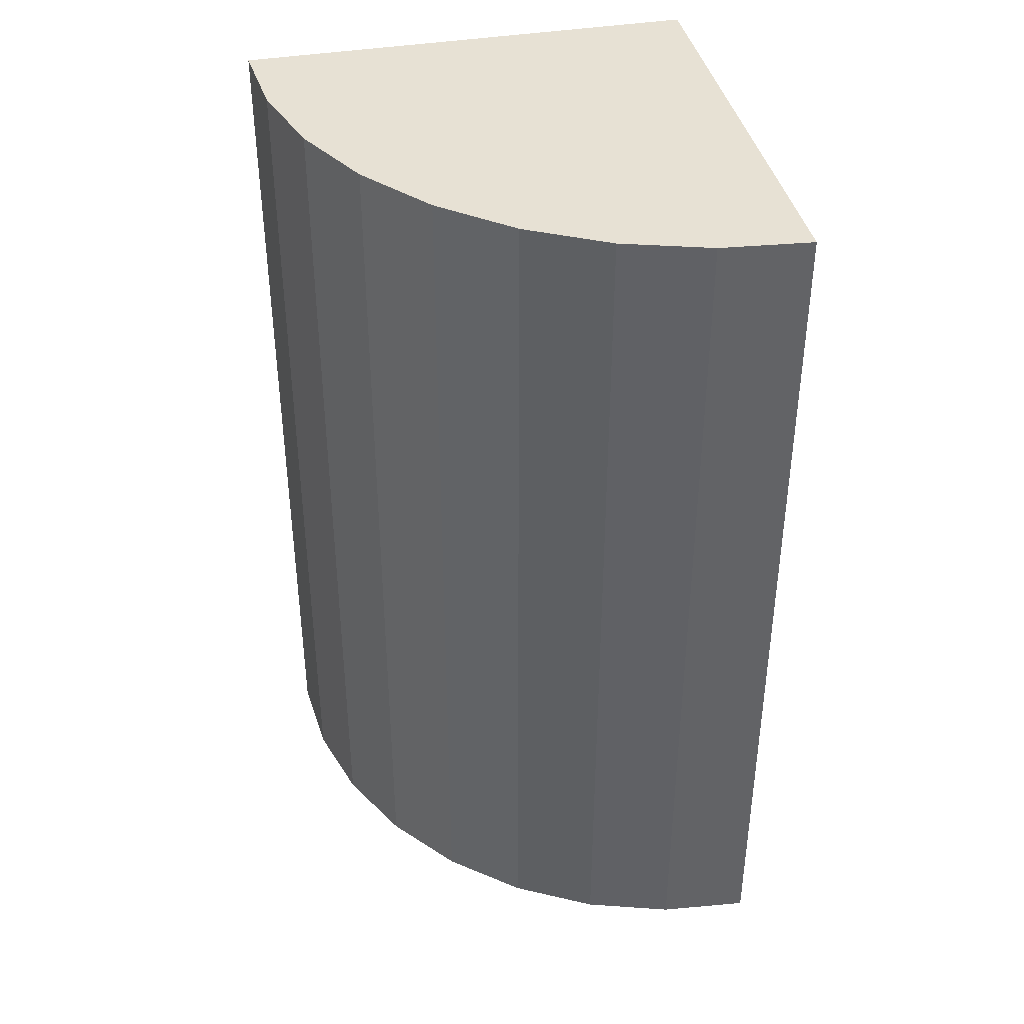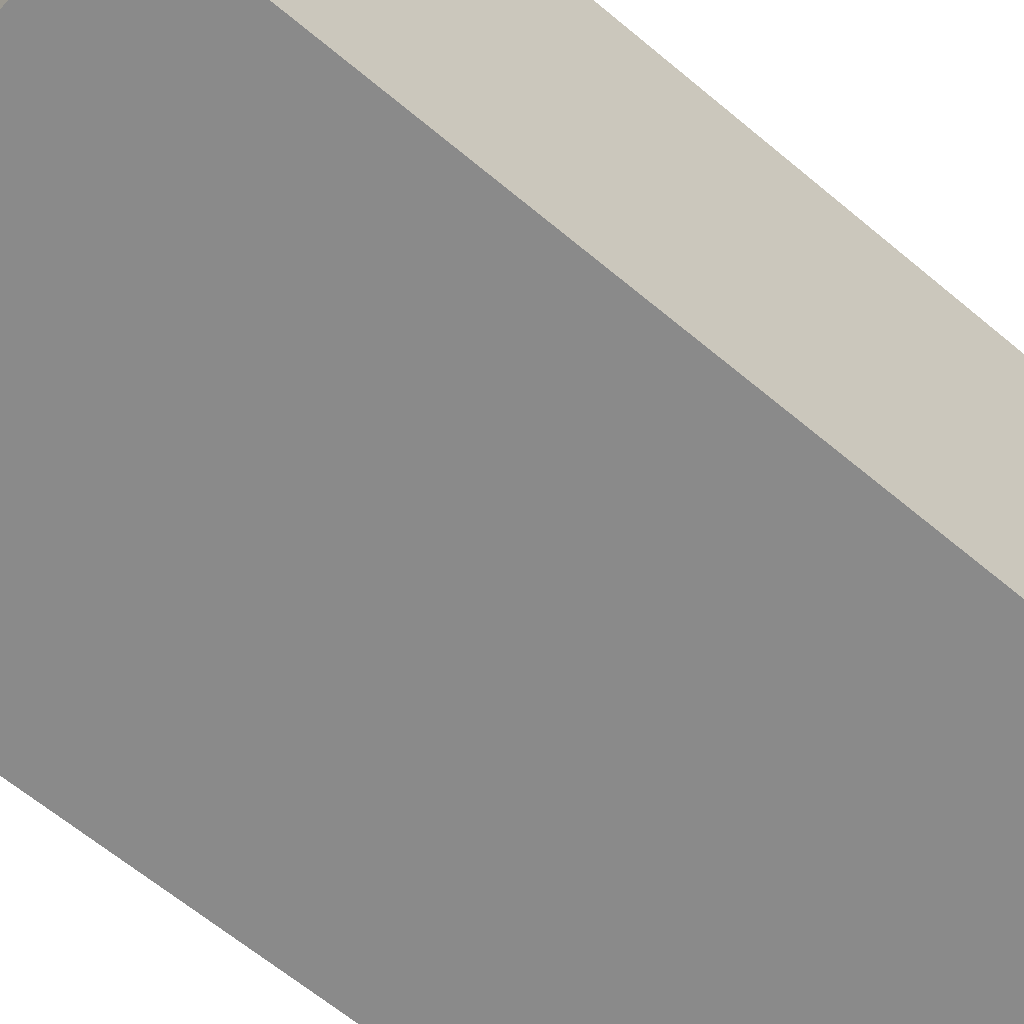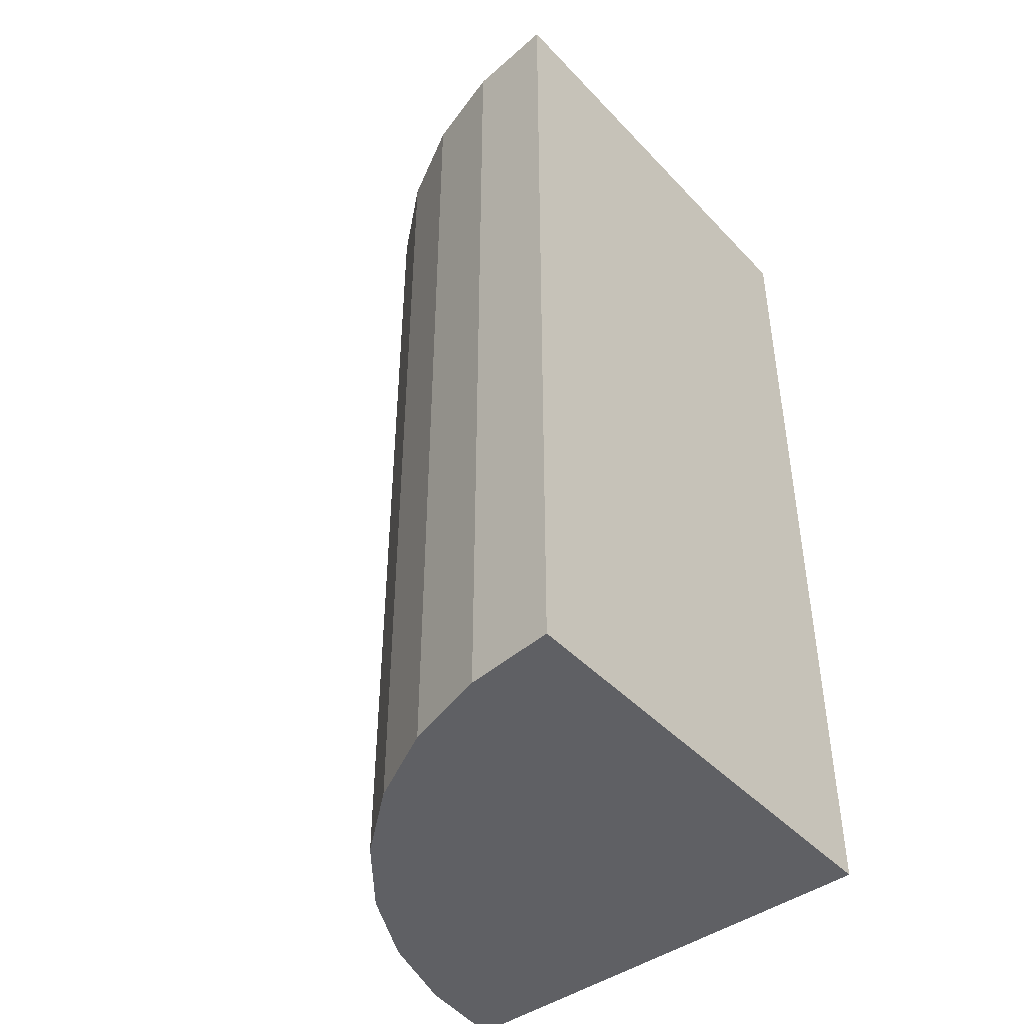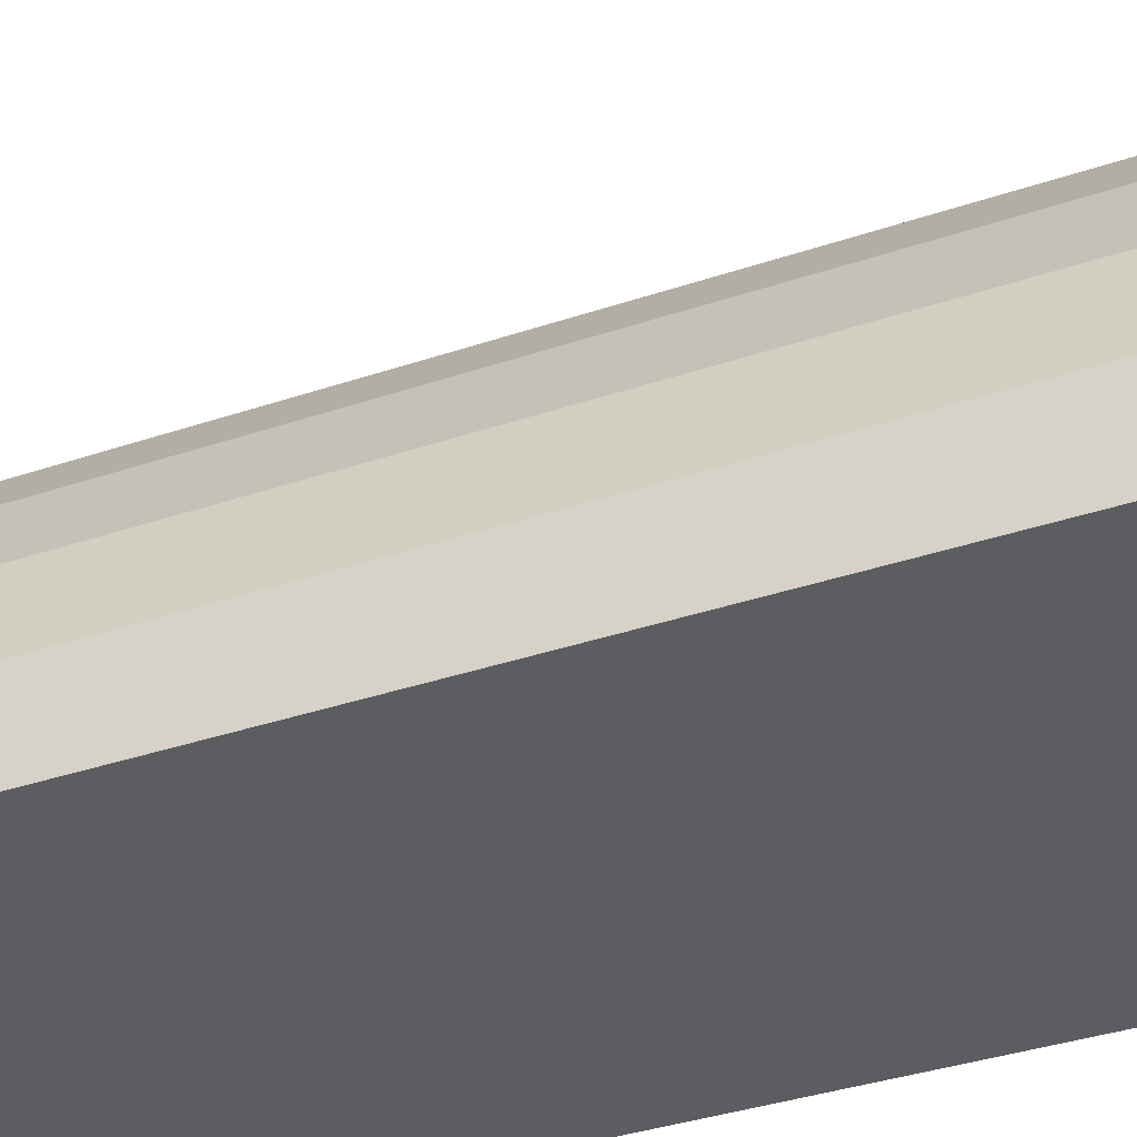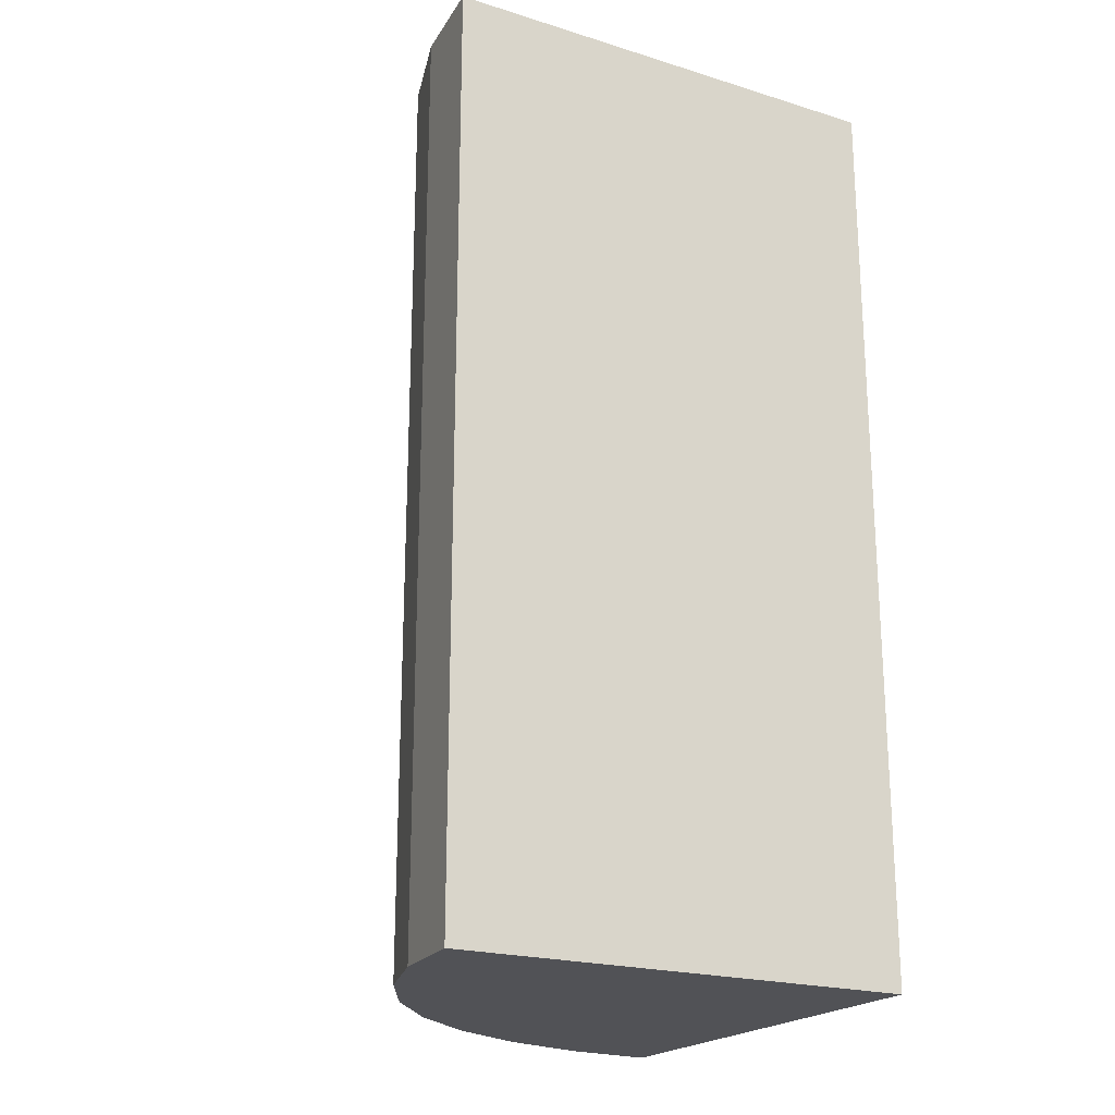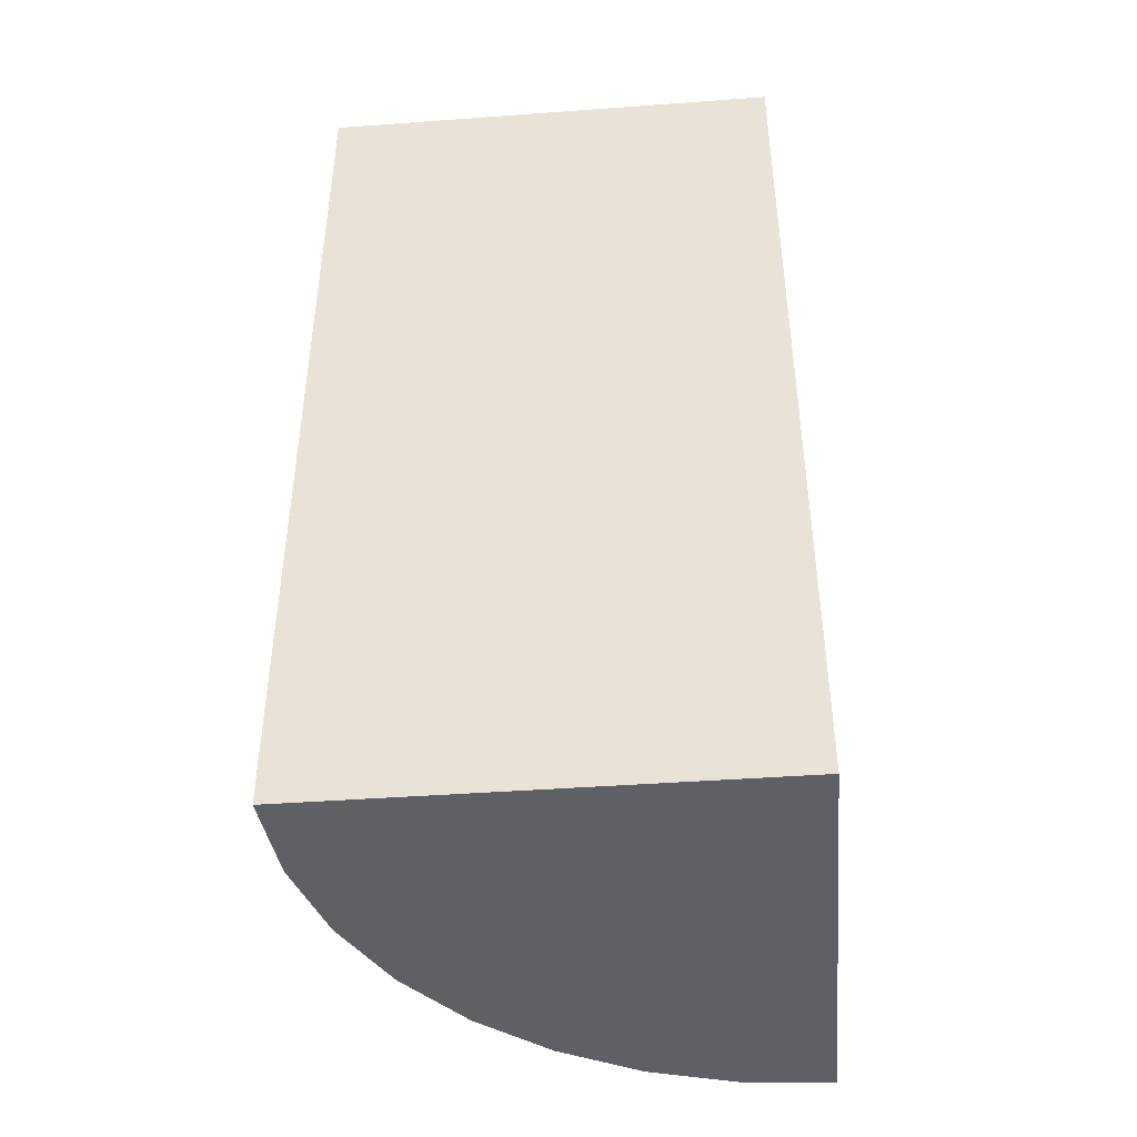
<metadata>
{"format":"obj","ext":"obj","renderer":"f3d","projection":"perspective","resolution":1024,"background":"white","views":[{"elev":39.6,"azim":78.0,"up":"+Y"},{"elev":-63.6,"azim":-130.3,"up":"+Z"},{"elev":-44.5,"azim":129.9,"up":"+Y"},{"elev":-36.2,"azim":114.0,"up":"+Z"},{"elev":-21.2,"azim":151.3,"up":"+Y"},{"elev":-43.9,"azim":-175.1,"up":"+Y"}]}
</metadata>
<code>
o Cylinder
v 0.5 0 0
v 0.5 1 0
v 0.4904 0 0.09755
v 0.4904 1 0.09755
v 0.4619 0 0.1913
v 0.4619 1 0.1913
v 0.4157 0 0.2778
v 0.4157 1 0.2778
v 0.3536 0 0.3536
v 0.3536 1 0.3536
v 0.2778 0 0.4157
v 0.2778 1 0.4157
v 0.1913 0 0.4619
v 0.1913 1 0.4619
v 0.09755 0 0.4904
v 0.09755 1 0.4904
v 0 0 0.5
v 0 1 0.5
v 0 1 0
v 0 0 0
f 1 2 4 3
f 3 4 6 5
f 5 6 8 7
f 7 8 10 9
f 9 10 12 11
f 11 12 14 13
f 13 14 16 15
f 17 15 16 18
f 16 14 12 10 8 6 4 2 19 18
f 20 1 3 5 7 9 11 13 15 17
f 2 1 20 19
f 17 18 19 20

</code>
